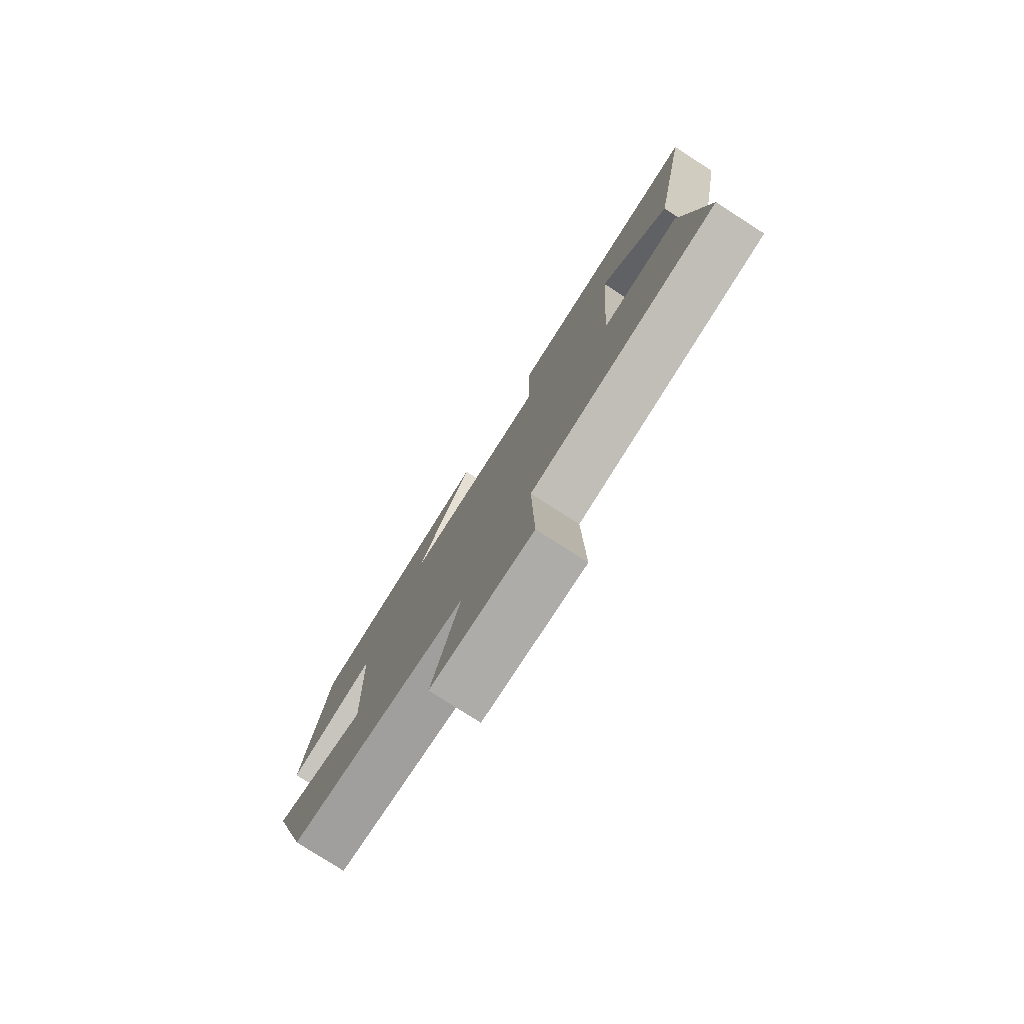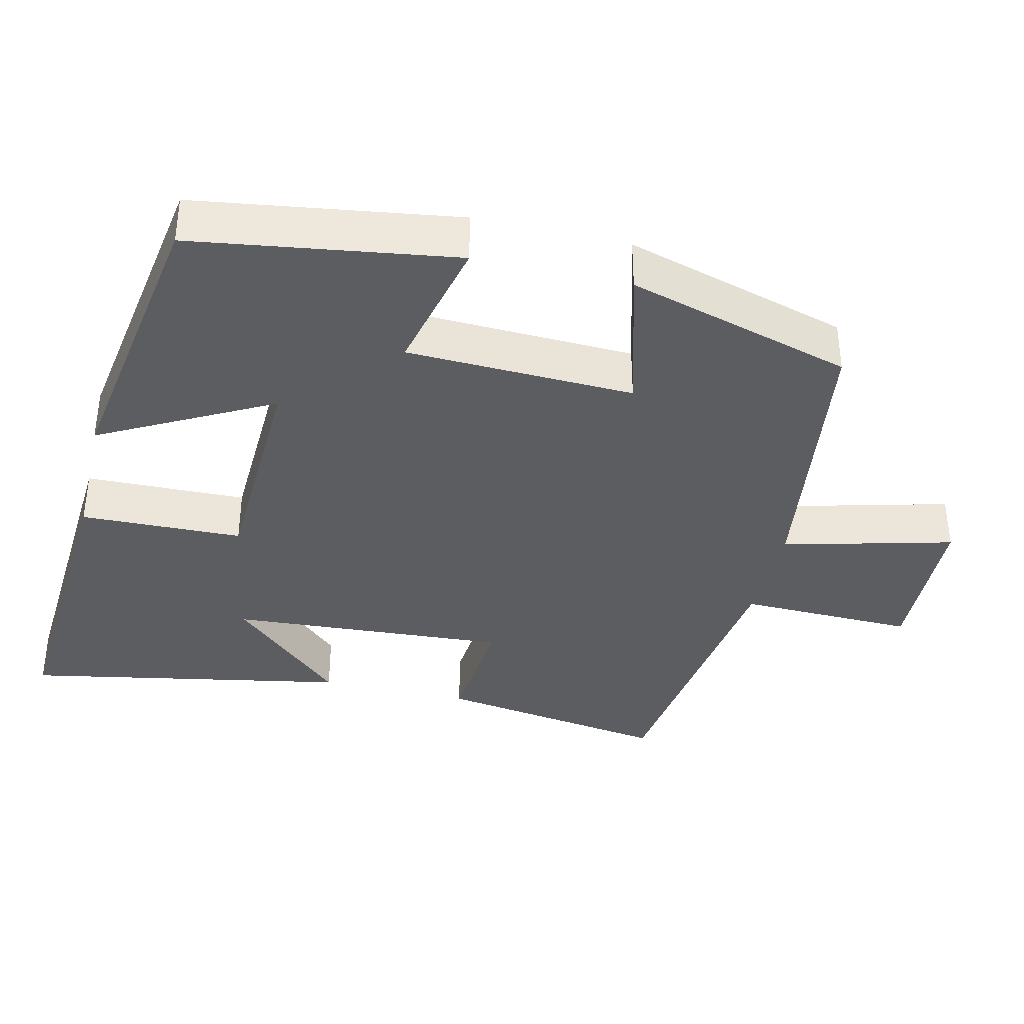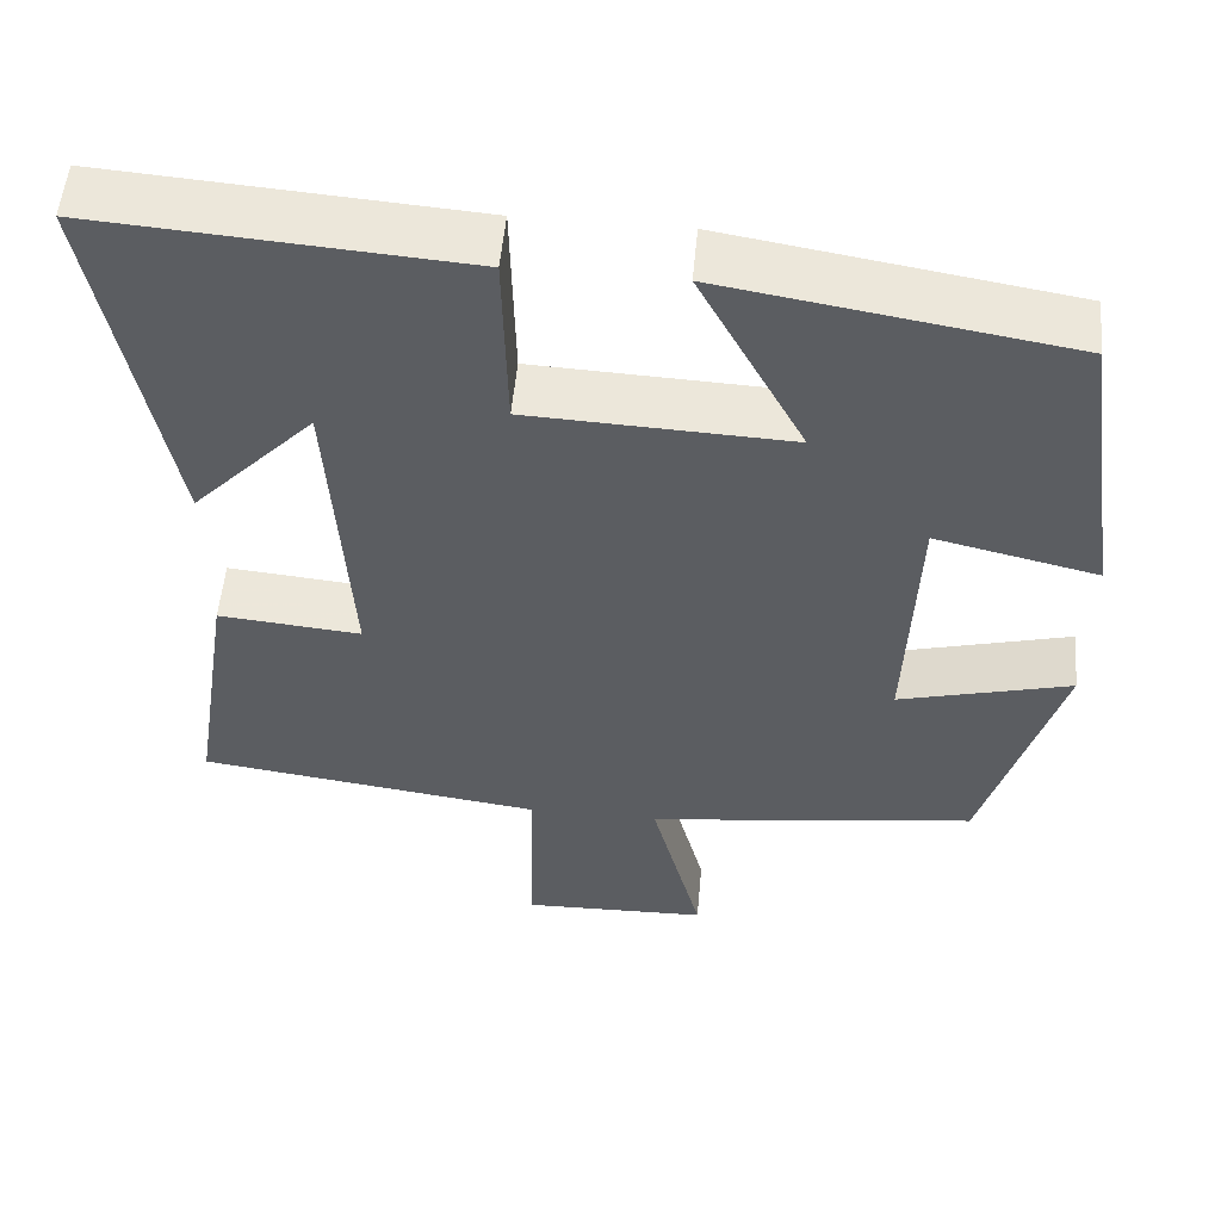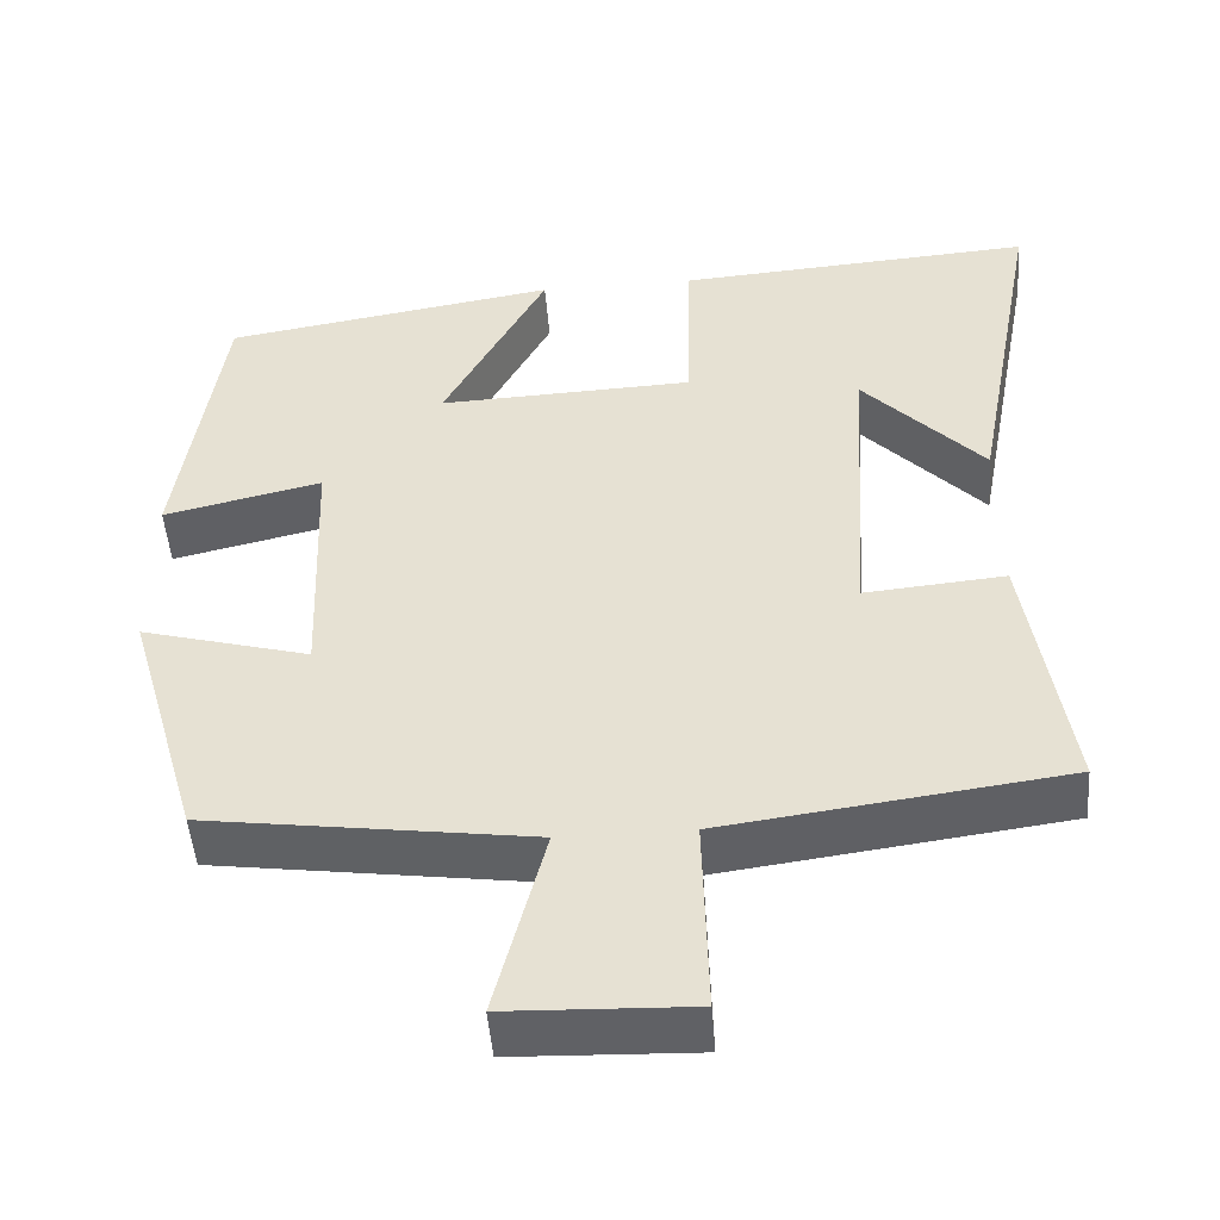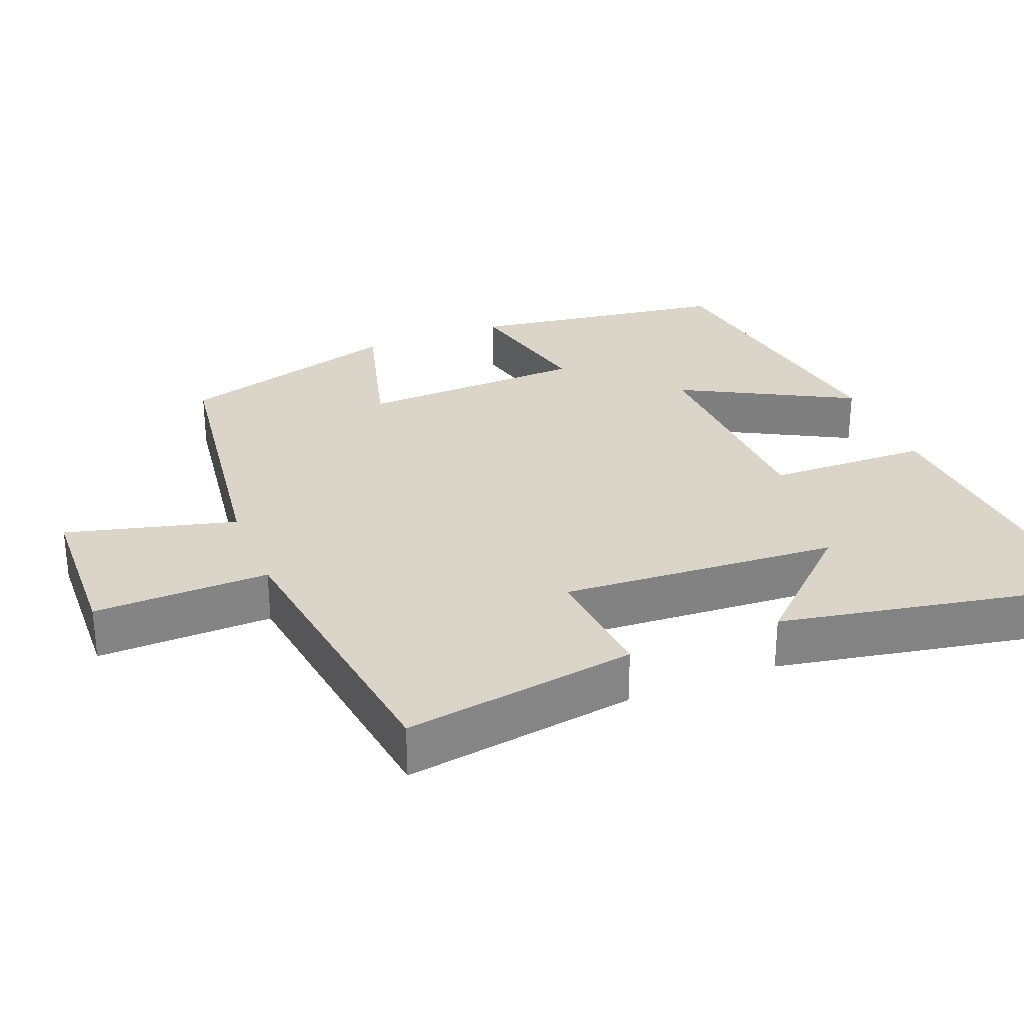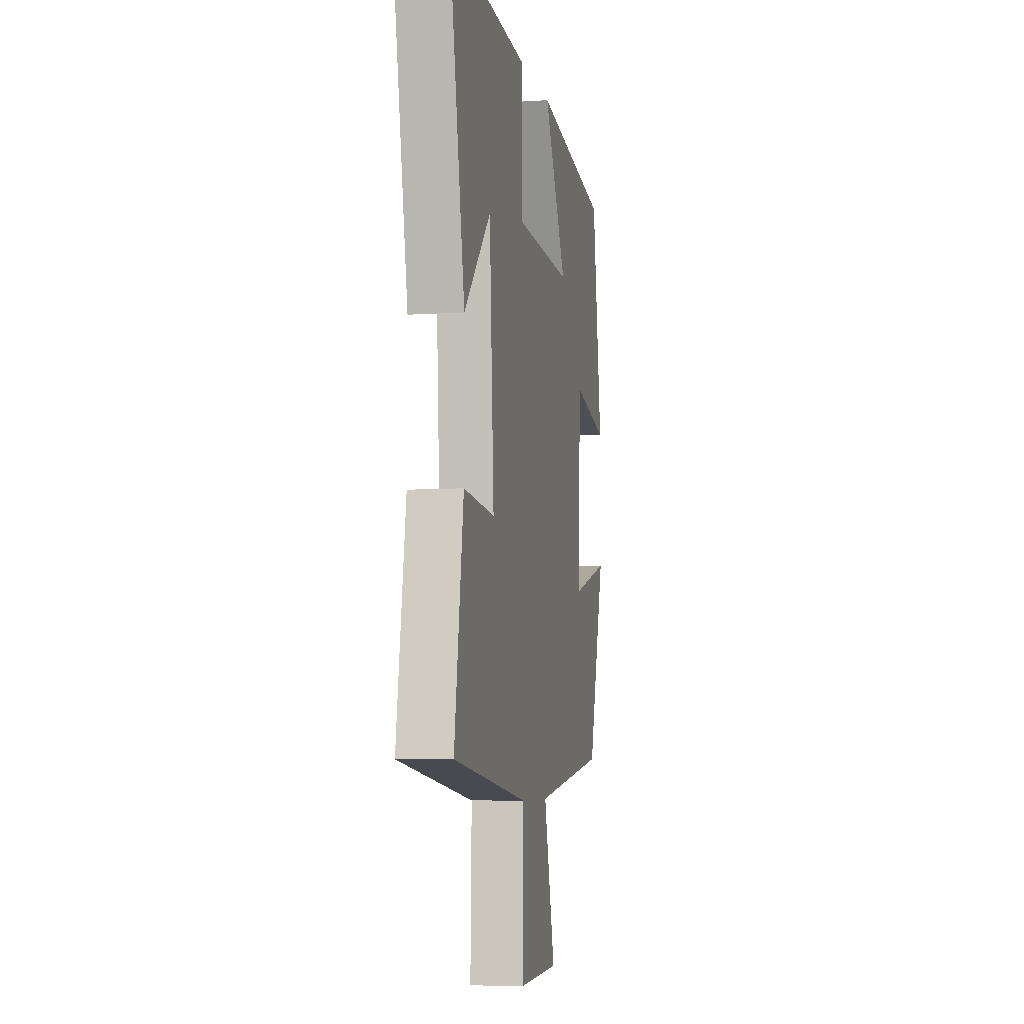
<metadata>
{"format":"obj","ext":"obj","renderer":"f3d","projection":"perspective","resolution":1024,"background":"white","views":[{"elev":-78.9,"azim":-122.7,"up":"+Z"},{"elev":-37.1,"azim":76.8,"up":"+Y"},{"elev":54.0,"azim":5.3,"up":"+Z"},{"elev":-48.6,"azim":-175.6,"up":"+Z"},{"elev":29.3,"azim":-111.7,"up":"+Y"},{"elev":-6.1,"azim":-78.5,"up":"+Z"}]}
</metadata>
<code>
v -0.583 0.07 0.53
v -0.148 0.07 0.5
v -0.143 0.07 0.278
v 0.167 0.07 0.266
v 0.042 0.07 0.5
v 0.448 0.07 0.435
v 0.5 0.07 0.076
v 0.308 0.07 0.12
v 0.296 0.07 -0.192
v 0.5 0.07 -0.136
v 0.41 0.07 -0.445
v 0.018 0.07 -0.5
v 0.078 0.07 -0.733
v -0.144 0.07 -0.741
v -0.138 0.07 -0.5
v -0.55 0.07 -0.446
v -0.5 0.07 -0.126
v -0.33 0.07 -0.141
v -0.354 0.07 0.241
v -0.5 0.07 0.086
v -0.583 0 0.53
v -0.148 0 0.5
v -0.143 0 0.278
v 0.167 0 0.266
v 0.042 0 0.5
v 0.448 0 0.435
v 0.5 0 0.076
v 0.308 0 0.12
v 0.296 0 -0.192
v 0.5 0 -0.136
v 0.41 0 -0.445
v 0.018 0 -0.5
v 0.078 0 -0.733
v -0.144 0 -0.741
v -0.138 0 -0.5
v -0.55 0 -0.446
v -0.5 0 -0.126
v -0.33 0 -0.141
v -0.354 0 0.241
v -0.5 0 0.086
f 19 20 1 2
f 18 19 2 3
f 15 16 17 18
f 15 18 3 4
f 12 13 14 15
f 12 15 4
f 9 10 11 12
f 8 9 12 4
f 6 7 8
f 4 5 6 8
f 22 21 40 39
f 23 22 39 38
f 38 37 36 35
f 24 23 38 35
f 35 34 33 32
f 24 35 32
f 32 31 30 29
f 24 32 29 28
f 28 27 26
f 28 26 25 24
f 1 21 22 2
f 2 22 23 3
f 3 23 24 4
f 4 24 25 5
f 5 25 26 6
f 6 26 27 7
f 7 27 28 8
f 8 28 29 9
f 9 29 30 10
f 10 30 31 11
f 11 31 32 12
f 12 32 33 13
f 13 33 34 14
f 14 34 35 15
f 15 35 36 16
f 16 36 37 17
f 17 37 38 18
f 18 38 39 19
f 19 39 40 20
f 20 40 21 1

</code>
